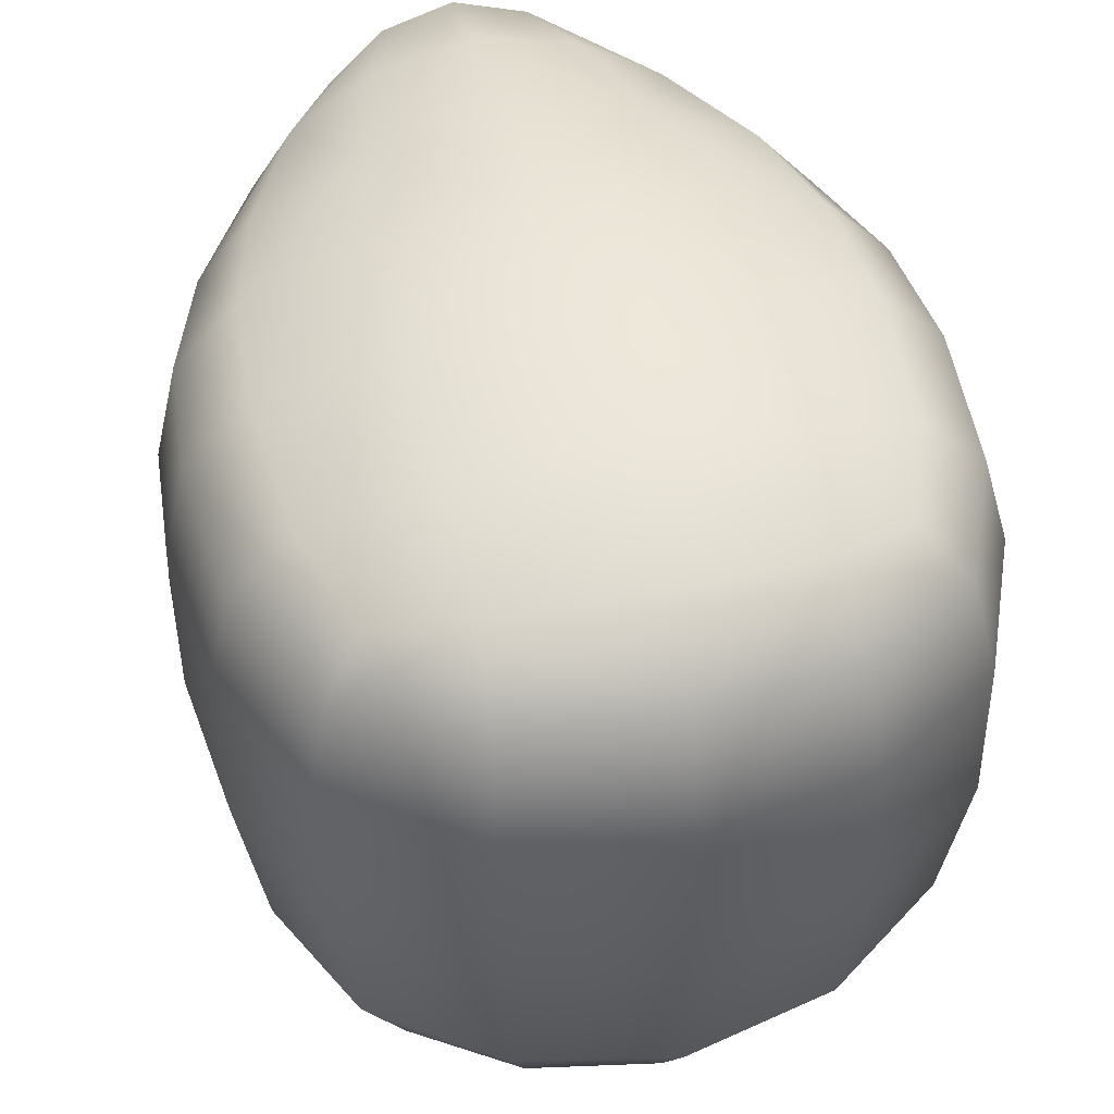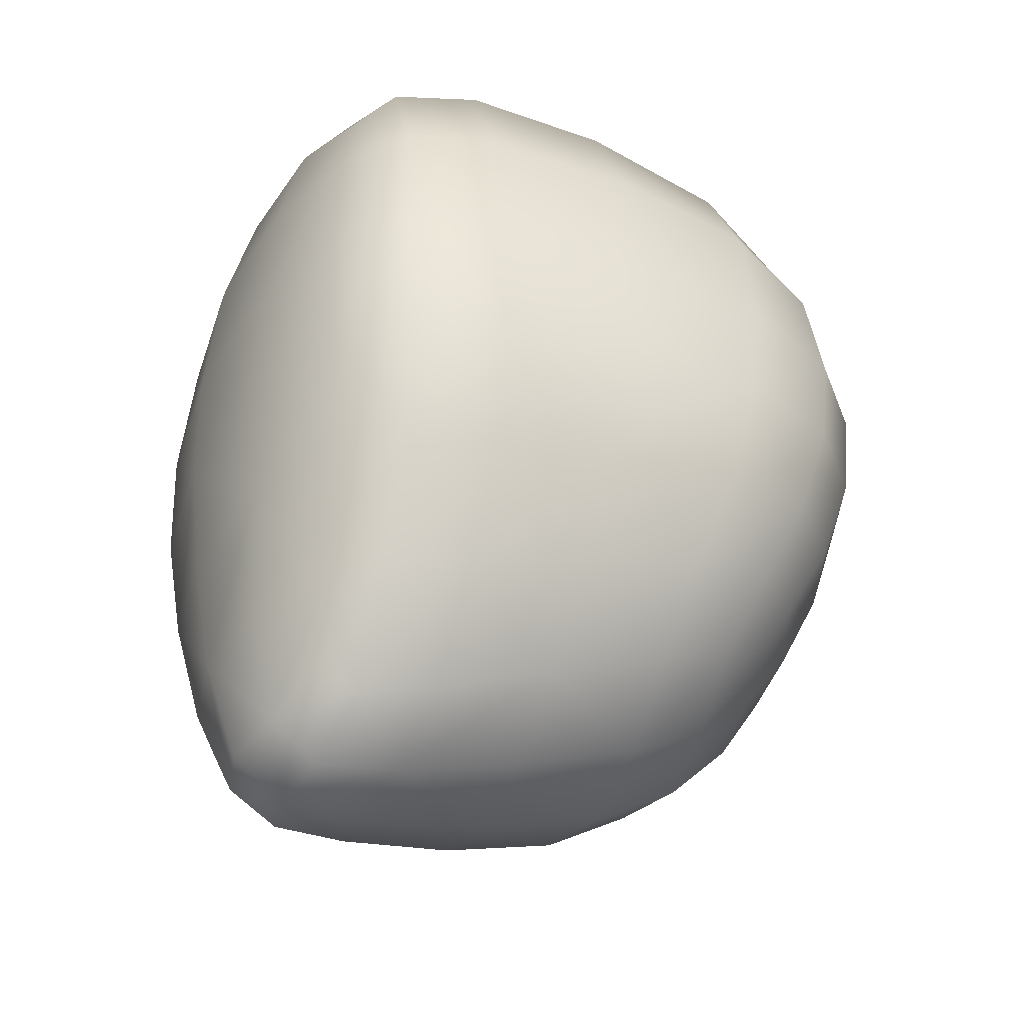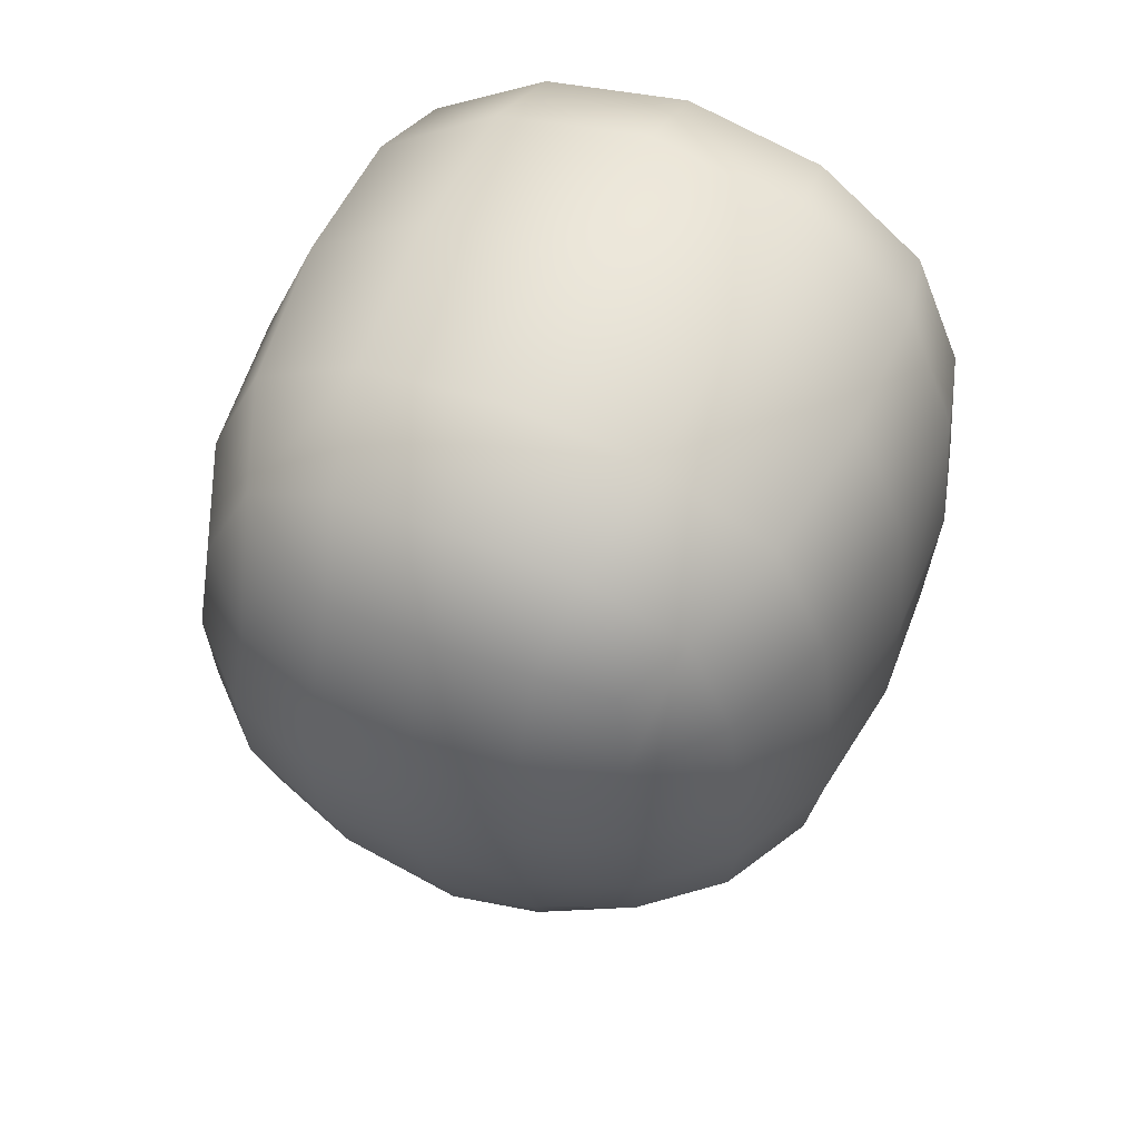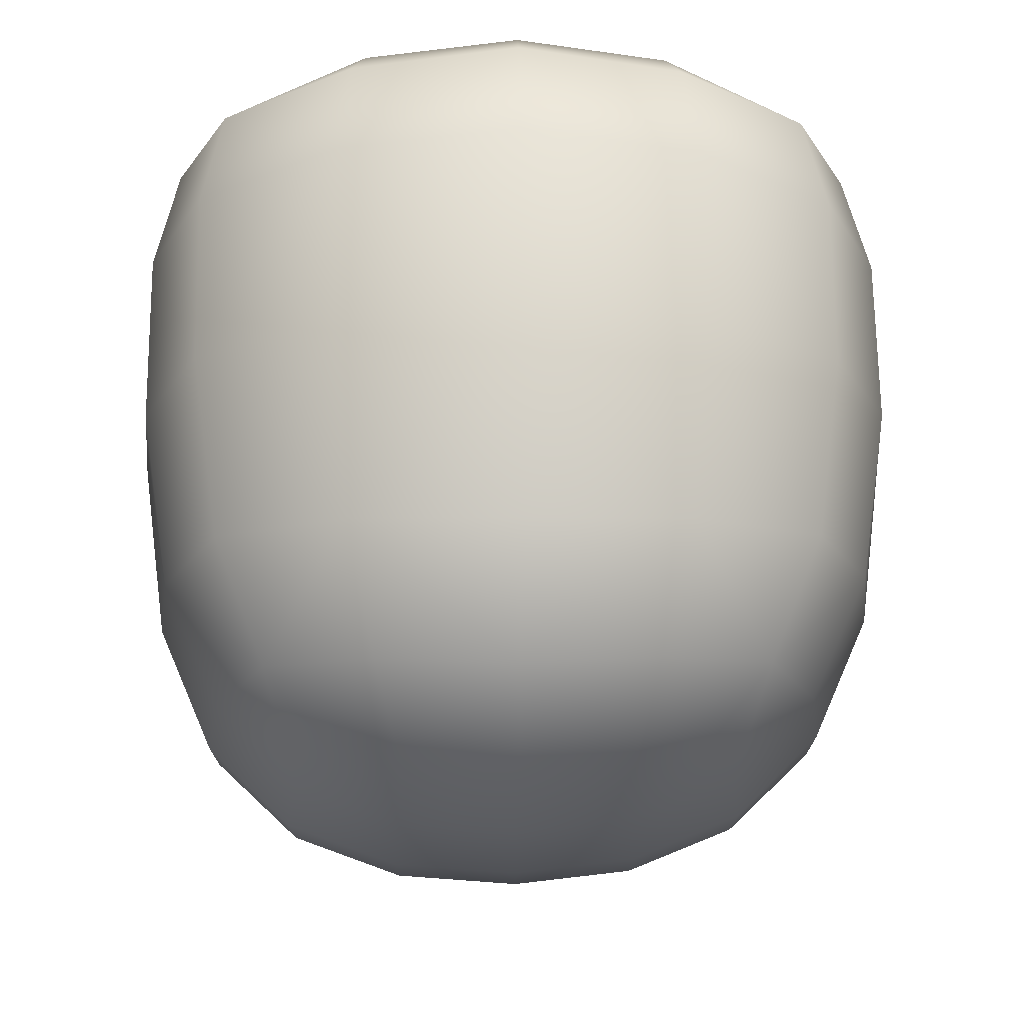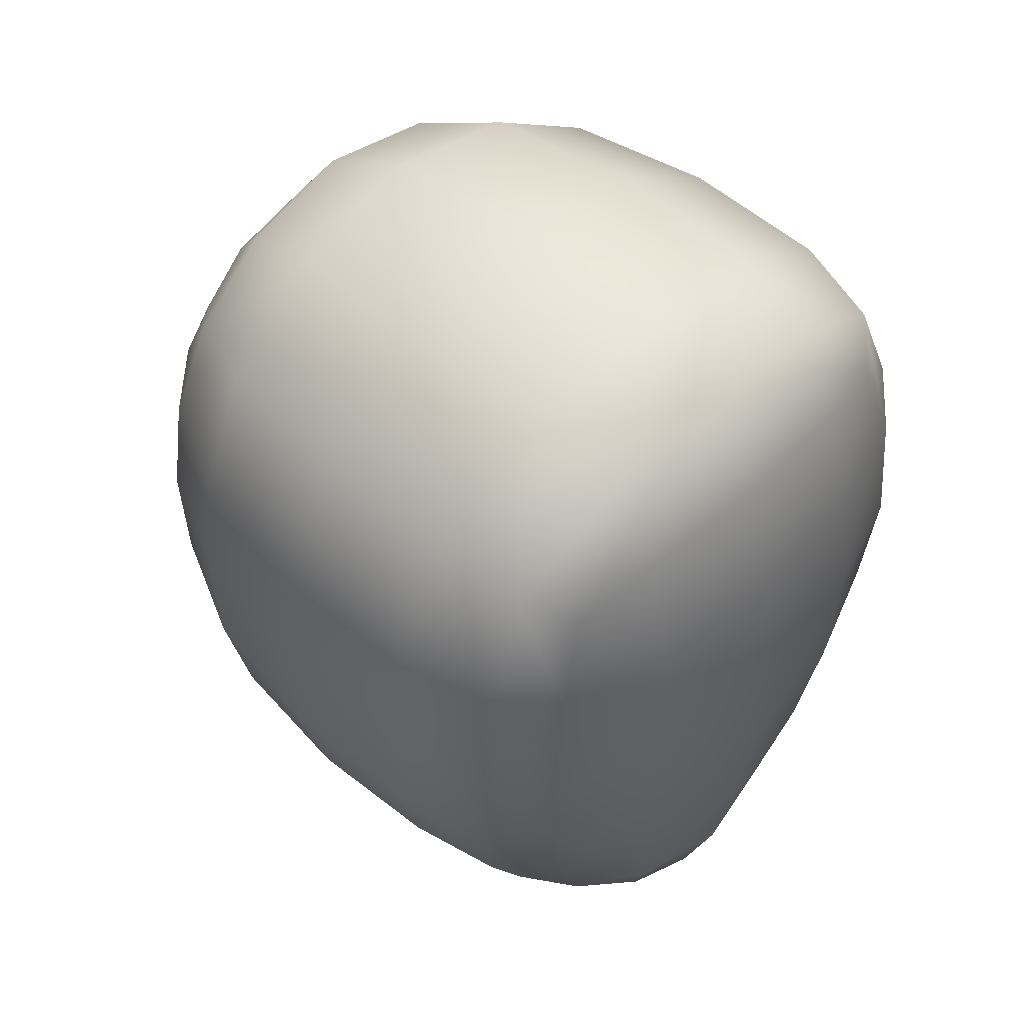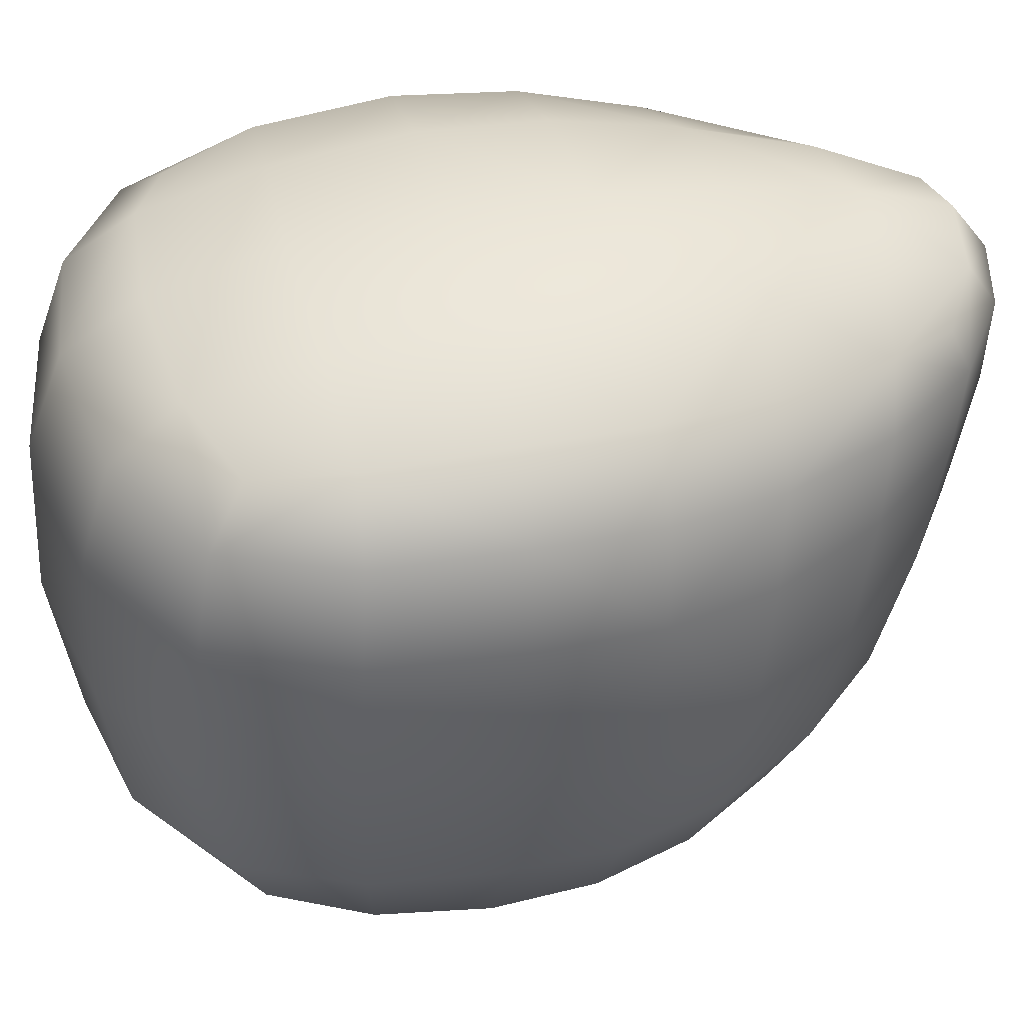
<metadata>
{"format":"obj","ext":"obj","renderer":"f3d","projection":"perspective","resolution":1024,"background":"white","views":[{"elev":49.3,"azim":166.3,"up":"+Z"},{"elev":-40.3,"azim":66.0,"up":"+Y"},{"elev":53.0,"azim":-156.5,"up":"+Y"},{"elev":-19.6,"azim":179.5,"up":"+Z"},{"elev":51.4,"azim":-45.8,"up":"+Y"},{"elev":43.3,"azim":-103.7,"up":"+Z"}]}
</metadata>
<code>
g default
v -3.581 149.6 -4.458
v -4.93 147.7 -1.024
v -3.953 145.9 4.78
v -3.164 145.9 7.681
v -6.5 164 -2.41
v -4.327 162.1 -6.322
v -5.482 162.8 8.731
v -6.943 164.2 5.393
v 4.441 162.2 -6.471
v 6.589 164.1 -2.514
v 5.781 162.8 8.755
v 7.187 164.3 5.432
v 4.914 147.6 -1.064
v 3.663 149.5 -4.578
v 3.166 145.8 7.769
v 3.852 145.6 4.89
v -6.451 157 9.314
v 6.801 157 9.326
v 8.948 157.1 5.403
v 8.427 157.7 -2.703
v 5.293 157.9 -7.408
v -5.101 157.8 -7.151
v -8.247 157.7 -2.401
v -8.658 157.2 5.349
v -0.0138 143.9 5.238
v -0.01482 145.7 -1.483
v 0.03778 163 -7.188
v 0.03374 148.9 -5.472
v 0.06049 164 9.651
v 0.006446 144.9 8.782
v 0.04295 167 5.821
v 0.01627 166.7 -2.959
v 0.06237 157 10.75
v 0.05047 157.9 -8.529
v 0.04321 150.6 10.3
v 5.82 150.9 8.647
v 7.715 151.2 4.888
v 7.926 152.2 -1.958
v 4.97 152.9 -6.395
v 0.03856 153.1 -7.573
v -4.838 153 -6.231
v -7.819 152.3 -1.862
v -7.588 151.3 4.87
v -5.617 150.9 8.691
v 4.544 146.5 1.963
v 1.895 144.3 5.111
v -4.619 146.7 1.921
v -2.613 146.3 -1.237
v -2.518 162.7 -6.901
v 4.964 160.4 -7.097
v 2.12 149.1 -5.105
v -4.227 150.9 -5.234
v 4.378 147.7 8.146
v 3.562 163.7 9.326
v -6.226 160.5 9.109
v -1.732 145 8.307
v -3.88 166.3 5.638
v 7.135 164.4 1.521
v 3.676 166 -2.76
v -6.979 164.3 1.547
v -4.378 148.7 -3.115
v 4.426 148.6 -3.222
v -5.958 148.4 4.739
v -3.437 145.5 6.613
v 3.373 145.3 6.744
v -5.45 163.1 -5.024
v 5.539 163.2 -5.168
v -7.845 161 -2.384
v -6.447 163.7 7.675
v 6.75 163.8 7.717
v 8.639 160.9 5.421
v 6.721 149.7 -1.398
v -6.291 153.9 9.134
v 6.579 160.5 9.133
v -3.551 157 10.35
v 8.677 154 5.156
v 8.372 157 7.858
v 7.99 161 -2.612
v 8.992 157.4 1.422
v 5.292 155.3 -7.123
v 7.18 157.8 -5.59
v -4.805 160.3 -6.881
v 2.811 157.9 -8.329
v -8.289 154.9 -2.22
v -6.992 157.8 -5.261
v -8.346 160.9 5.367
v -8.768 157.5 1.543
v -8.02 157.1 7.793
v -1.967 144.4 5.037
v 2.582 146.2 -1.259
v 2.609 162.8 -6.988
v -2.042 149.1 -5.02
v -3.355 163.7 9.315
v 1.733 145 8.382
v 4.027 166.3 5.659
v -3.628 165.9 -2.722
v 3.772 157 10.35
v -2.67 157.9 -8.189
v -0.01968 144.6 1.909
v 0.04739 160.5 -8.16
v 0.06364 160.8 10.43
v 0.02654 167.3 1.46
v 0.009363 147.2 -3.842
v -0.005751 143.9 7.41
v 0.02371 165.1 -5.648
v 0.05393 166 8.333
v 0.05565 153.7 10.68
v 0.04493 155.4 -8.262
v 0.02479 147.4 9.708
v 6.587 153.9 9.102
v 3.236 150.7 9.803
v 5.949 148.1 4.807
v 7.133 151 7.134
v 8.45 154.8 -2.439
v 8.103 151.6 1.531
v 4.336 150.9 -5.38
v 6.809 152.6 -4.601
v 0.03915 150.9 -6.68
v 2.625 153 -7.339
v -5.121 155.3 -6.902
v -2.523 153.1 -7.238
v -6.682 149.8 -1.348
v -6.684 152.7 -4.448
v -8.447 154.1 5.129
v -7.998 151.8 1.557
v -4.296 147.7 8.109
v -6.954 151 7.142
v -3.096 150.7 9.837
v 2.319 145 1.965
v -8.401 161 1.558
v -2.508 160.4 -7.845
v 3.649 160.6 10.07
v -3.9 166.5 1.497
v 8.608 161.1 1.475
v -2.338 147.6 -3.448
v -6.615 160.7 -5.129
v -1.675 144.2 7.038
v -7.744 160.6 7.714
v -3.029 164.6 -5.357
v -3.602 165.5 8.042
v 6.762 160.7 -5.391
v 8.102 160.6 7.779
v 3.658 153.8 10.22
v 8.089 153.9 7.564
v 8.867 154.4 1.429
v 7.217 155.1 -5.27
v -2.676 155.4 -7.931
v -7.047 155.1 -5.012
v -8.683 154.5 1.516
v -7.8 154 7.548
v -2.385 145.2 1.935
v 2.632 160.4 -7.965
v -3.426 160.6 10.06
v 3.99 166.5 1.492
v 2.364 147.5 -3.509
v 1.627 144.1 7.129
v 3.087 164.7 -5.42
v 3.786 165.5 8.063
v -3.467 153.8 10.25
v 2.801 155.4 -8.056
v 2.431 147.5 9.233
v 5.385 147.8 6.803
v 6.567 148.9 1.764
v 5.893 150.4 -3.752
v 2.302 150.9 -6.369
v -2.208 151 -6.275
v -5.811 150.5 -3.632
v -6.567 149 1.743
v -5.348 148 6.739
v -2.361 147.5 9.216
g head geo
f 45 16 46 129
f 46 25 99 129
f 99 26 90 129
f 90 13 45 129
f 87 24 86 130
f 86 8 60 130
f 60 5 68 130
f 68 23 87 130
f 49 27 100 131
f 100 34 98 131
f 98 22 82 131
f 82 6 49 131
f 74 11 54 132
f 54 29 101 132
f 101 33 97 132
f 97 18 74 132
f 57 31 102 133
f 102 32 96 133
f 96 5 60 133
f 60 8 57 133
f 79 20 78 134
f 78 10 58 134
f 58 12 71 134
f 71 19 79 134
f 61 1 92 135
f 92 28 103 135
f 103 26 48 135
f 48 2 61 135
f 82 22 85 136
f 85 23 68 136
f 68 5 66 136
f 66 6 82 136
f 64 3 89 137
f 89 25 104 137
f 104 30 56 137
f 56 4 64 137
f 86 24 88 138
f 88 17 55 138
f 55 7 69 138
f 69 8 86 138
f 66 5 96 139
f 96 32 105 139
f 105 27 49 139
f 49 6 66 139
f 69 7 93 140
f 93 29 106 140
f 106 31 57 140
f 57 8 69 140
f 78 20 81 141
f 81 21 50 141
f 50 9 67 141
f 67 10 78 141
f 74 18 77 142
f 77 19 71 142
f 71 12 70 142
f 70 11 74 142
f 110 18 97 143
f 97 33 107 143
f 107 35 111 143
f 111 36 110 143
f 77 18 110 144
f 110 36 113 144
f 113 37 76 144
f 76 19 77 144
f 79 19 76 145
f 76 37 115 145
f 115 38 114 145
f 114 20 79 145
f 81 20 114 146
f 114 38 117 146
f 117 39 80 146
f 80 21 81 146
f 98 34 108 147
f 108 40 121 147
f 121 41 120 147
f 120 22 98 147
f 123 42 84 148
f 84 23 85 148
f 85 22 120 148
f 120 41 123 148
f 124 24 87 149
f 87 23 84 149
f 84 42 125 149
f 125 43 124 149
f 127 44 73 150
f 73 17 88 150
f 88 24 124 150
f 124 43 127 150
f 99 25 89 151
f 89 3 47 151
f 47 2 48 151
f 48 26 99 151
f 100 27 91 152
f 91 9 50 152
f 50 21 83 152
f 83 34 100 152
f 101 29 93 153
f 93 7 55 153
f 55 17 75 153
f 75 33 101 153
f 102 31 95 154
f 95 12 58 154
f 58 10 59 154
f 59 32 102 154
f 103 28 51 155
f 51 14 62 155
f 62 13 90 155
f 90 26 103 155
f 104 25 46 156
f 46 16 65 156
f 65 15 94 156
f 94 30 104 156
f 105 32 59 157
f 59 10 67 157
f 67 9 91 157
f 91 27 105 157
f 106 29 54 158
f 54 11 70 158
f 70 12 95 158
f 95 31 106 158
f 128 35 107 159
f 107 33 75 159
f 75 17 73 159
f 73 44 128 159
f 108 34 83 160
f 83 21 80 160
f 80 39 119 160
f 119 40 108 160
f 53 36 111 161
f 111 35 109 161
f 109 30 94 161
f 94 15 53 161
f 112 37 113 162
f 113 36 53 162
f 53 15 65 162
f 65 16 112 162
f 115 37 112 163
f 112 16 45 163
f 45 13 72 163
f 72 38 115 163
f 116 39 117 164
f 117 38 72 164
f 72 13 62 164
f 62 14 116 164
f 118 40 119 165
f 119 39 116 165
f 116 14 51 165
f 51 28 118 165
f 121 40 118 166
f 118 28 92 166
f 92 1 52 166
f 52 41 121 166
f 122 42 123 167
f 123 41 52 167
f 52 1 61 167
f 61 2 122 167
f 125 42 122 168
f 122 2 47 168
f 47 3 63 168
f 63 43 125 168
f 126 44 127 169
f 127 43 63 169
f 63 3 64 169
f 64 4 126 169
f 109 35 128 170
f 128 44 126 170
f 126 4 56 170
f 56 30 109 170

</code>
